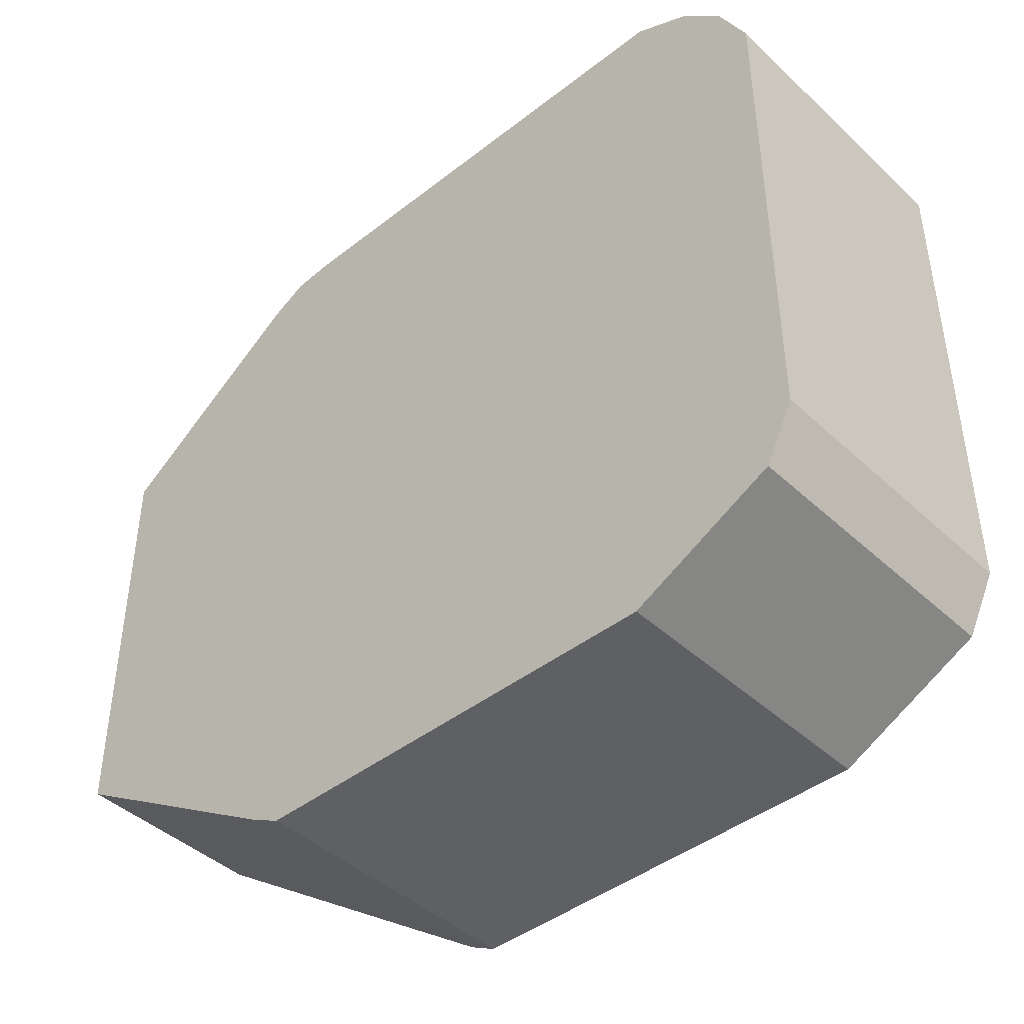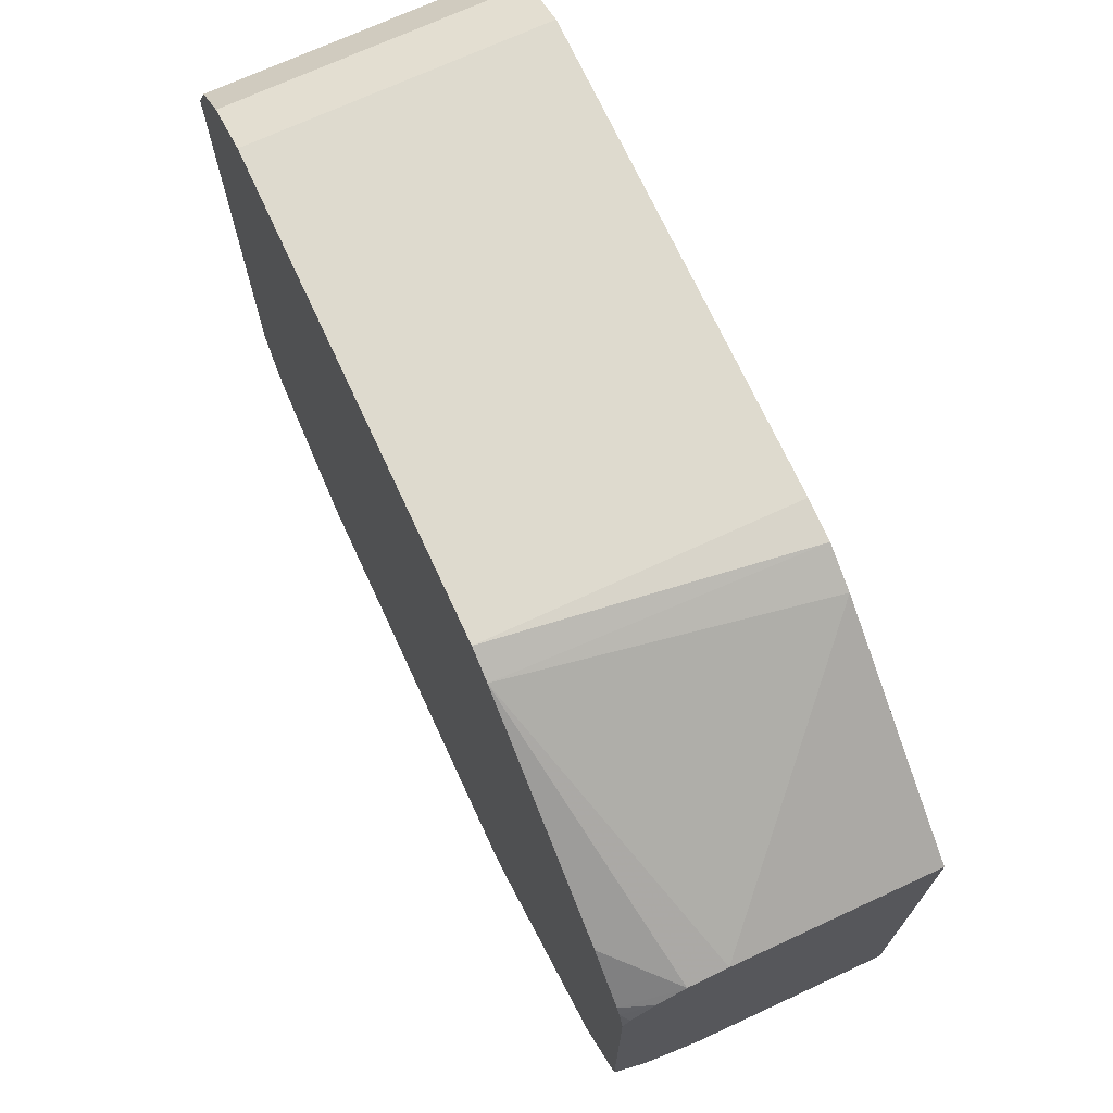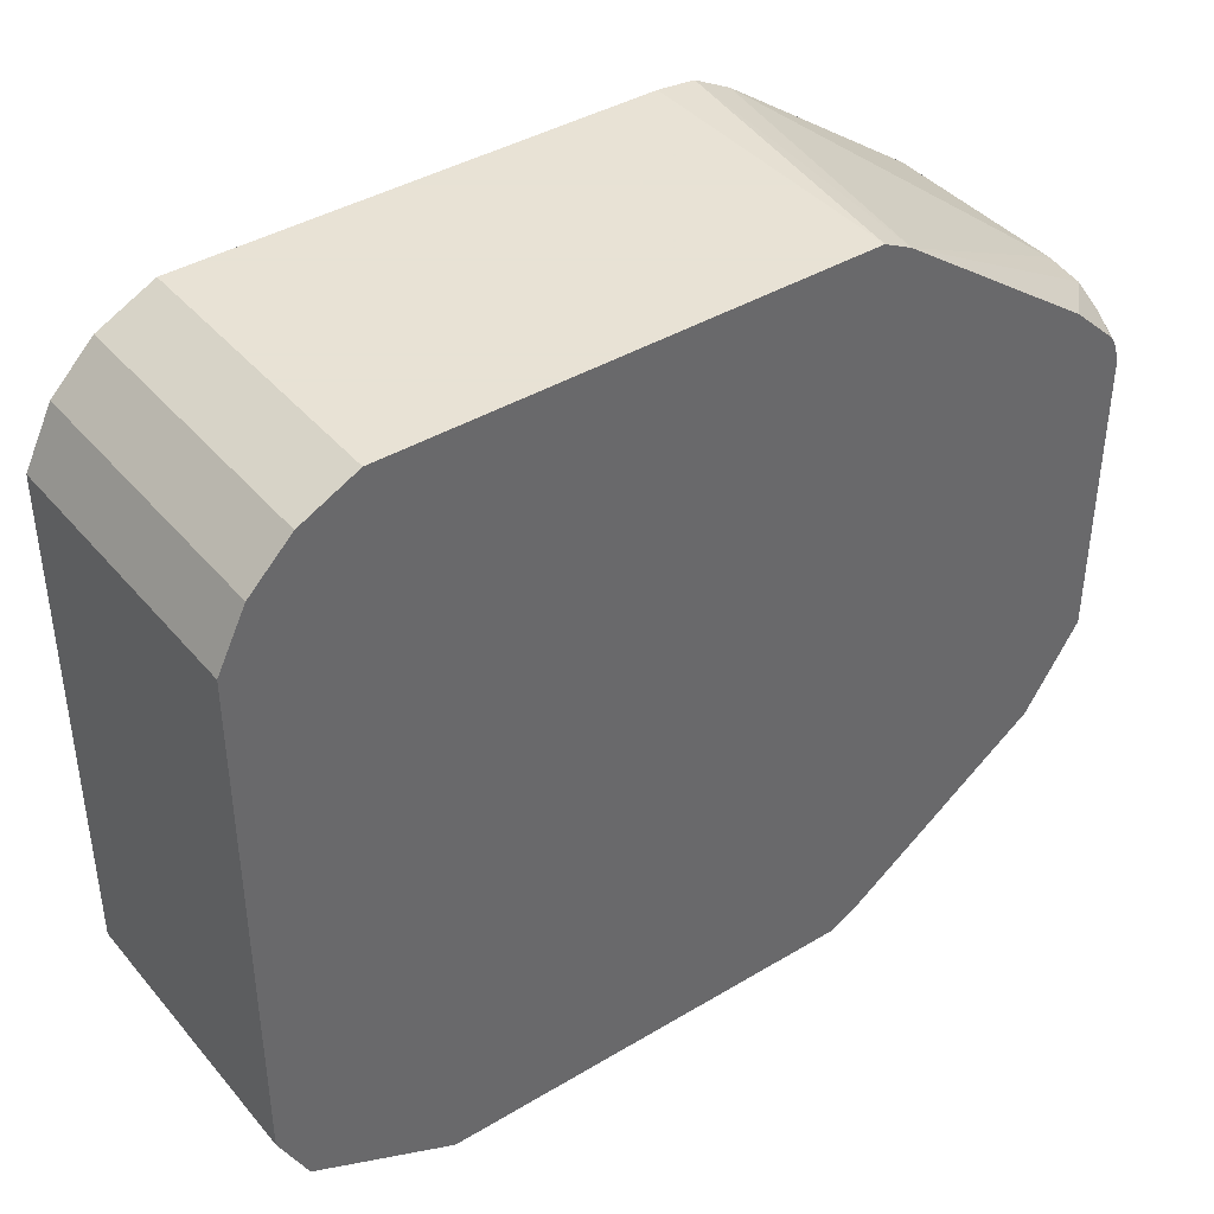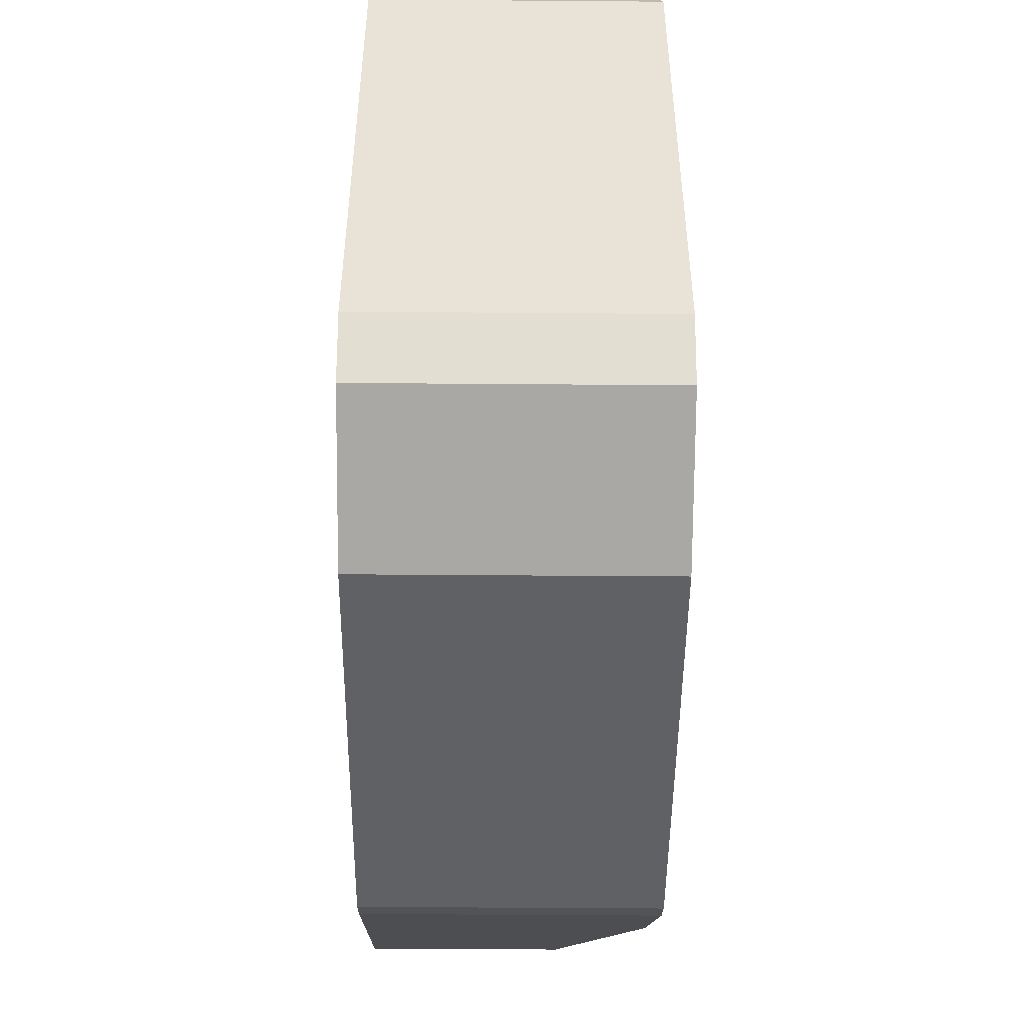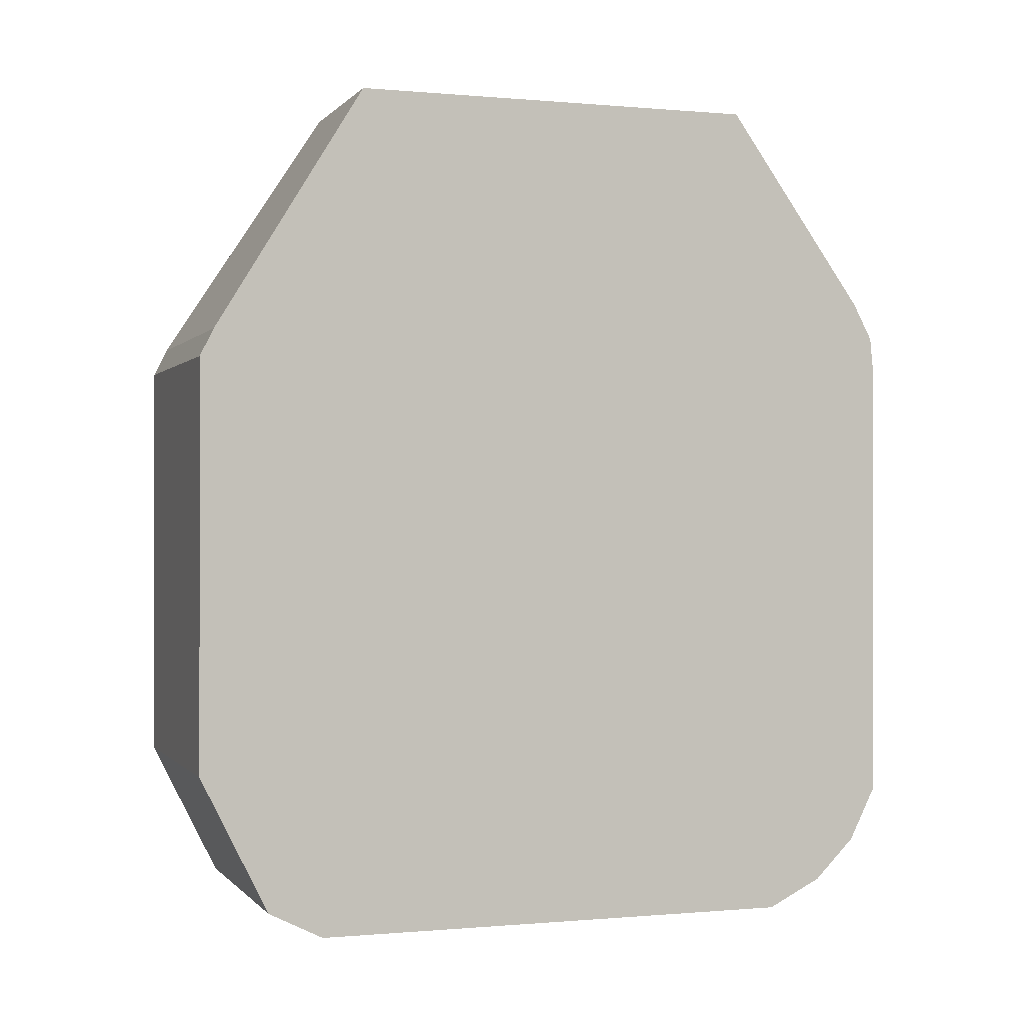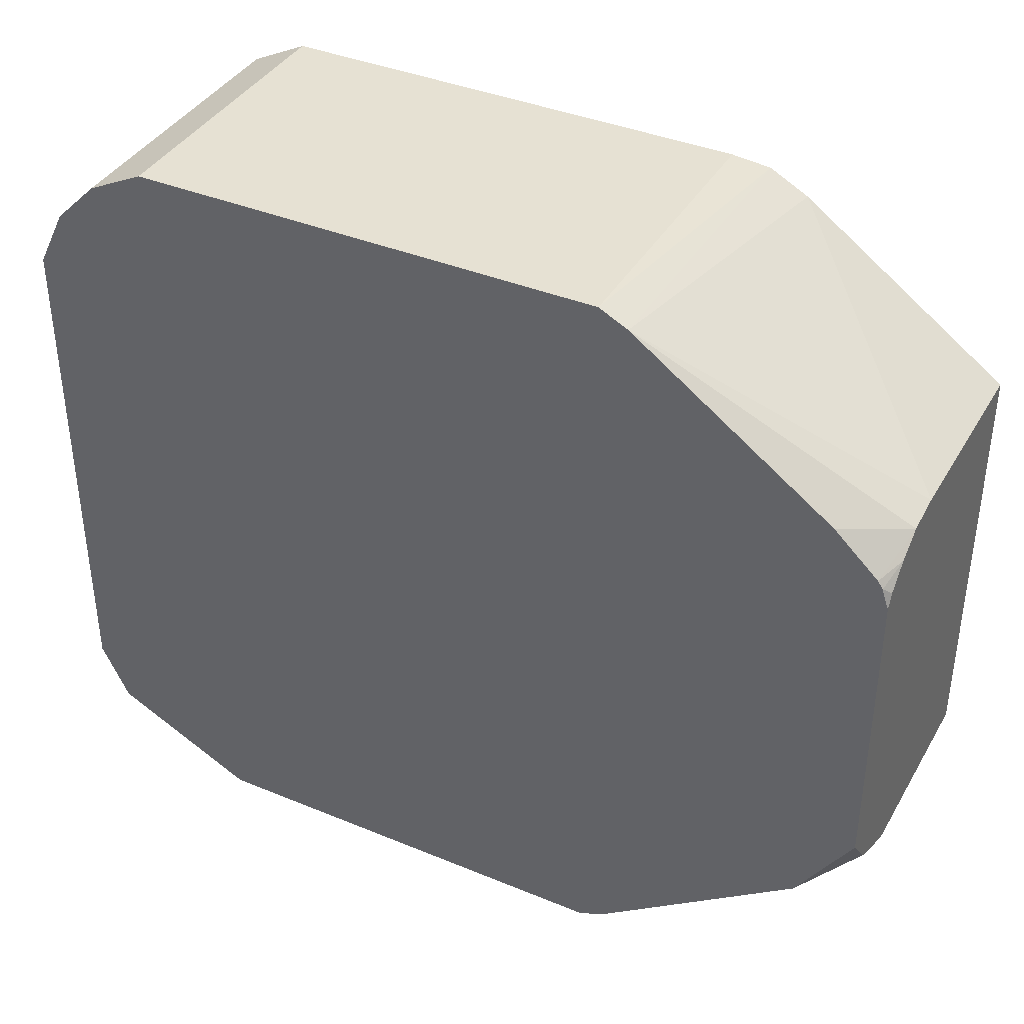
<metadata>
{"format":"obj","ext":"obj","renderer":"f3d","projection":"perspective","resolution":1024,"background":"white","views":[{"elev":-43.4,"azim":132.6,"up":"+Y"},{"elev":71.2,"azim":-24.8,"up":"+Y"},{"elev":40.6,"azim":-126.2,"up":"+Y"},{"elev":-48.6,"azim":179.5,"up":"+Y"},{"elev":-0.2,"azim":71.0,"up":"+Z"},{"elev":38.9,"azim":-62.6,"up":"+Y"}]}
</metadata>
<code>
v 0.243 0.1707 -0.2846
v 0.243 0.1644 -0.2719
v 0.3711 0.169 -0.2672
v 0.3711 0.1707 -0.2846
v 0.243 0.1707 -0.4932
v 0.243 0.1011 -0.1834
v 0.268 0.09241 -0.1586
v 0.2845 0.09482 -0.1586
v 0.3711 0.16 -0.2501
v 0.3711 0.1707 -0.4932
v 0.243 0.1581 -0.5185
v 0.243 0.08272 -0.1639
v 0.2561 0.08536 -0.1586
v 0.3711 0.09482 -0.1586
v 0.3711 0.1581 -0.5185
v 0.243 0.1391 -0.5374
v 0.243 0.07944 -0.1617
v 0.2461 0.07637 -0.1586
v 0.3711 -0.09482 -0.1586
v 0.3711 0.1391 -0.5374
v 0.243 0.1138 -0.5501
v 0.243 0.07029 -0.1586
v 0.2845 -0.09482 -0.1586
v 0.3711 -0.1644 -0.2719
v 0.3711 0.1138 -0.5501
v 0.243 -0.1138 -0.5501
v 0.243 -0.06287 -0.1586
v 0.2696 -0.08823 -0.1586
v 0.243 -0.1011 -0.1834
v 0.243 -0.1644 -0.2719
v 0.3711 -0.1707 -0.2846
v 0.3711 -0.1138 -0.5501
v 0.243 -0.1391 -0.5374
v 0.257 -0.08105 -0.1586
v 0.2615 -0.08419 -0.1586
v 0.243 -0.1707 -0.2846
v 0.3711 -0.1707 -0.4742
v 0.3711 -0.1391 -0.5374
v 0.243 -0.1707 -0.4742
f 13 17 18
f 7 19 14
f 12 17 13
f 11 20 16
f 11 15 20
f 8 14 9
f 7 14 8
f 7 27 34
f 7 28 23
f 7 35 28
f 7 34 35
f 7 22 27
f 7 18 22
f 7 13 18
f 16 20 25
f 7 23 19
f 16 25 21
f 27 29 34
f 19 23 30
f 7 12 13
f 33 37 39
f 33 38 37
f 31 39 37
f 31 36 39
f 29 35 34
f 28 35 29
f 17 22 18
f 26 38 33
f 24 36 31
f 24 30 36
f 23 29 30
f 23 28 29
f 21 32 26
f 21 25 32
f 19 30 24
f 26 32 38
f 6 12 7
f 3 15 10
f 5 10 15
f 1 22 17
f 1 27 22
f 1 29 27
f 1 30 29
f 1 36 30
f 1 39 36
f 1 33 39
f 1 26 33
f 1 21 26
f 1 16 21
f 1 11 16
f 1 10 5
f 1 4 10
f 1 3 4
f 1 2 3
f 1 17 12
f 1 12 6
f 1 5 11
f 2 6 7
f 1 6 2
f 3 10 4
f 5 15 11
f 3 25 20
f 3 32 25
f 3 38 32
f 3 37 38
f 3 20 15
f 3 24 31
f 3 19 24
f 3 14 19
f 3 9 14
f 2 9 3
f 2 8 9
f 3 31 37
f 2 7 8

</code>
